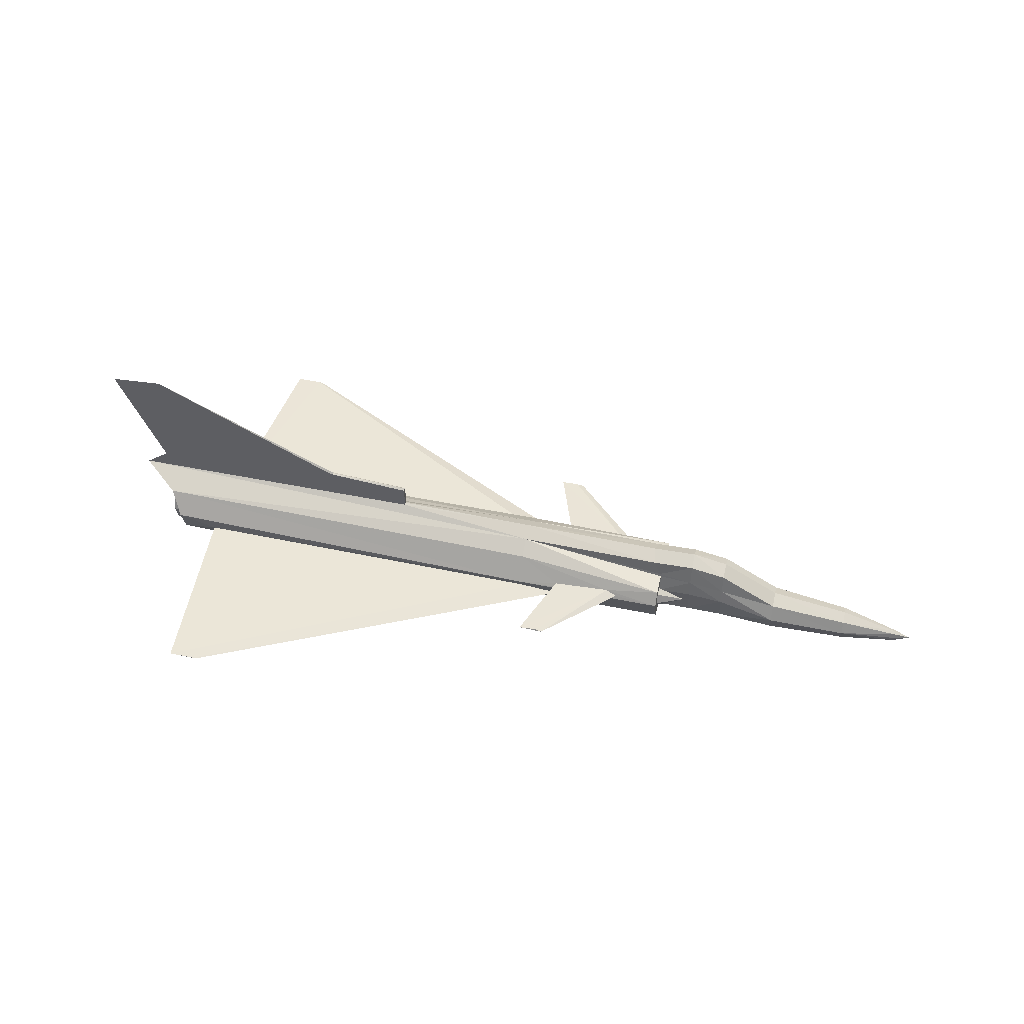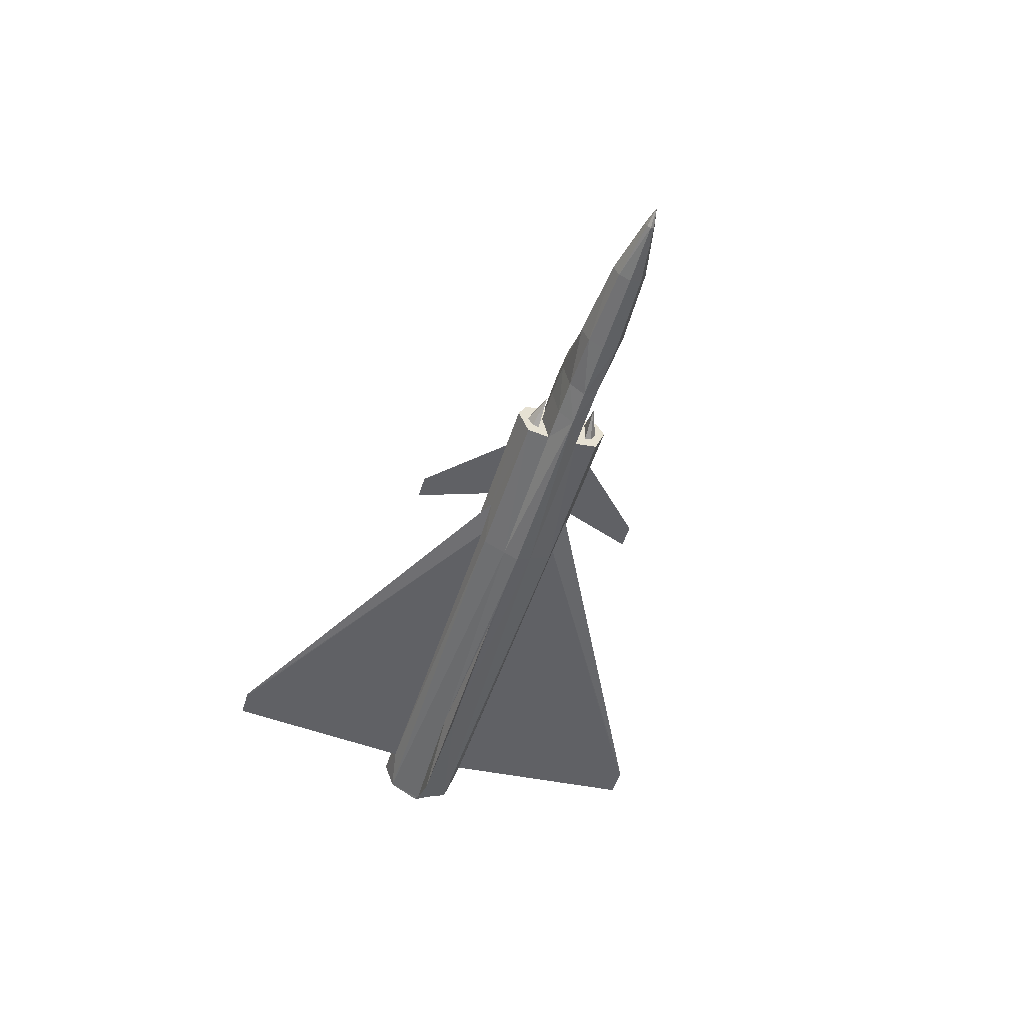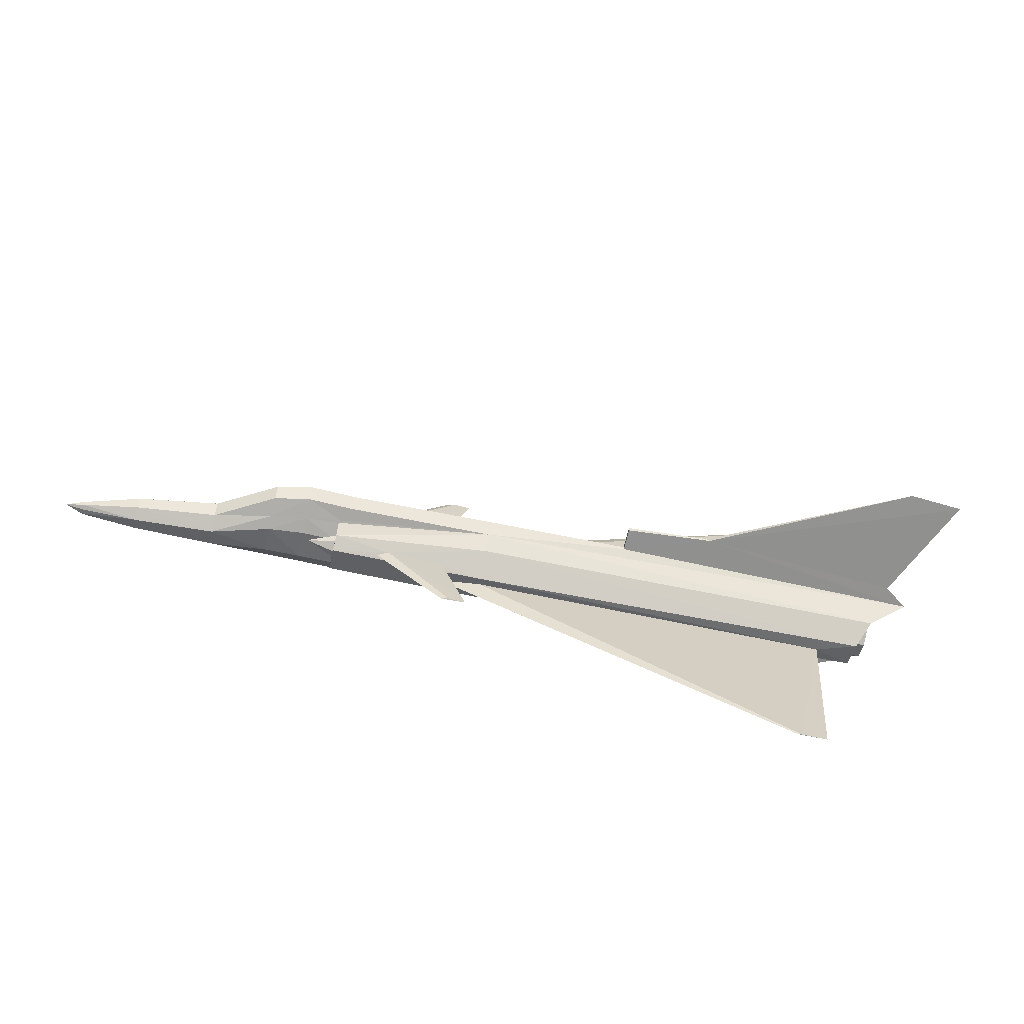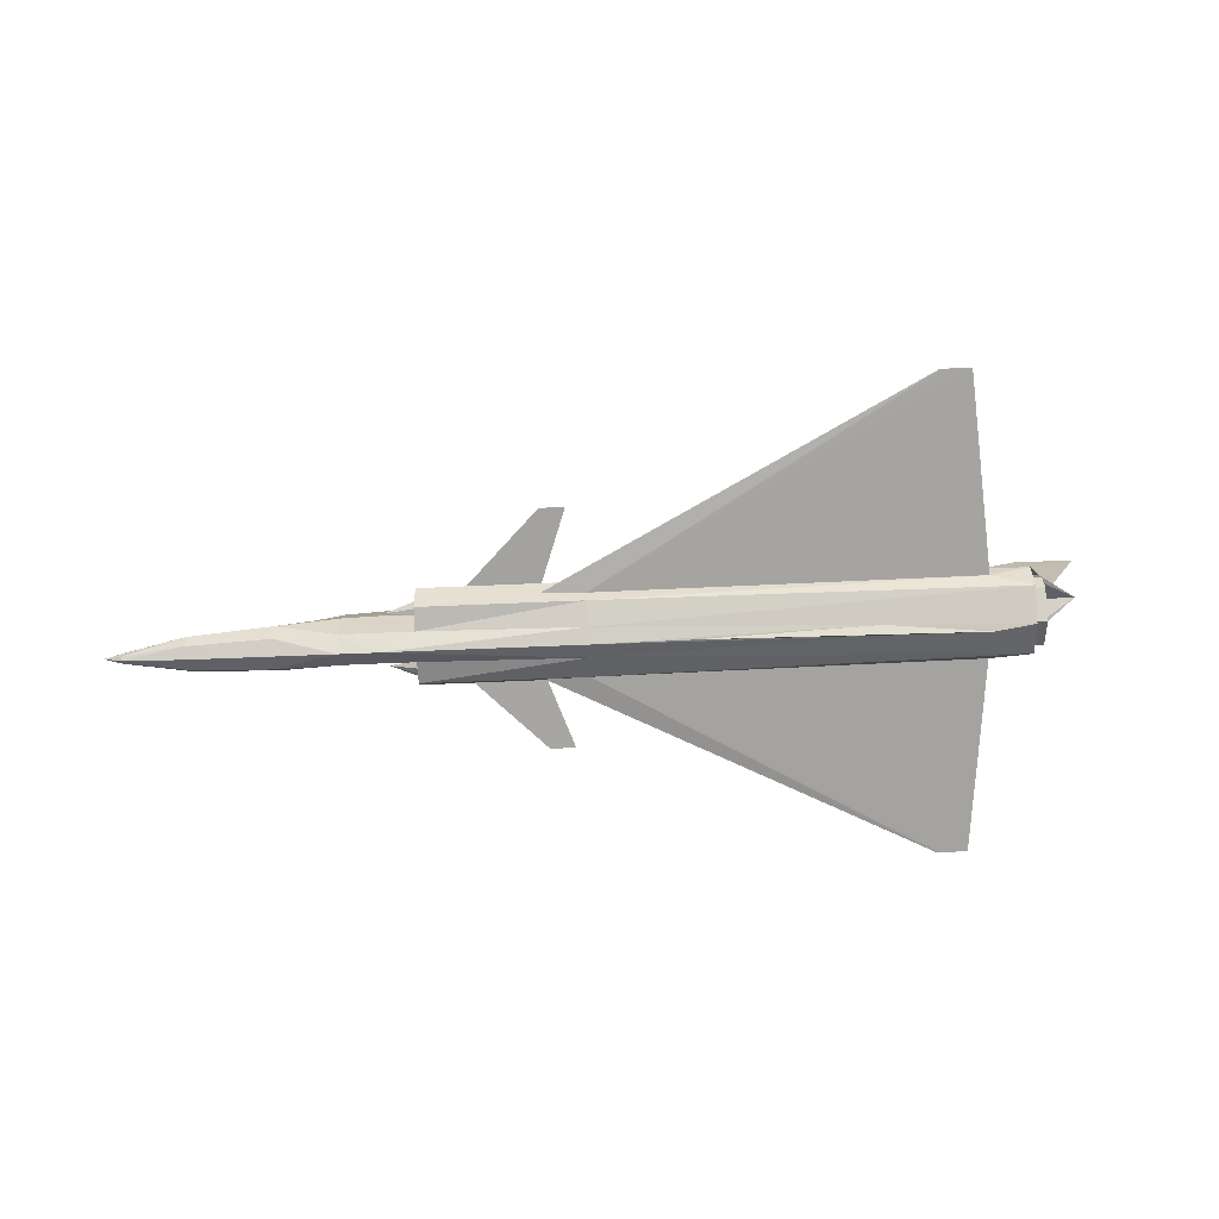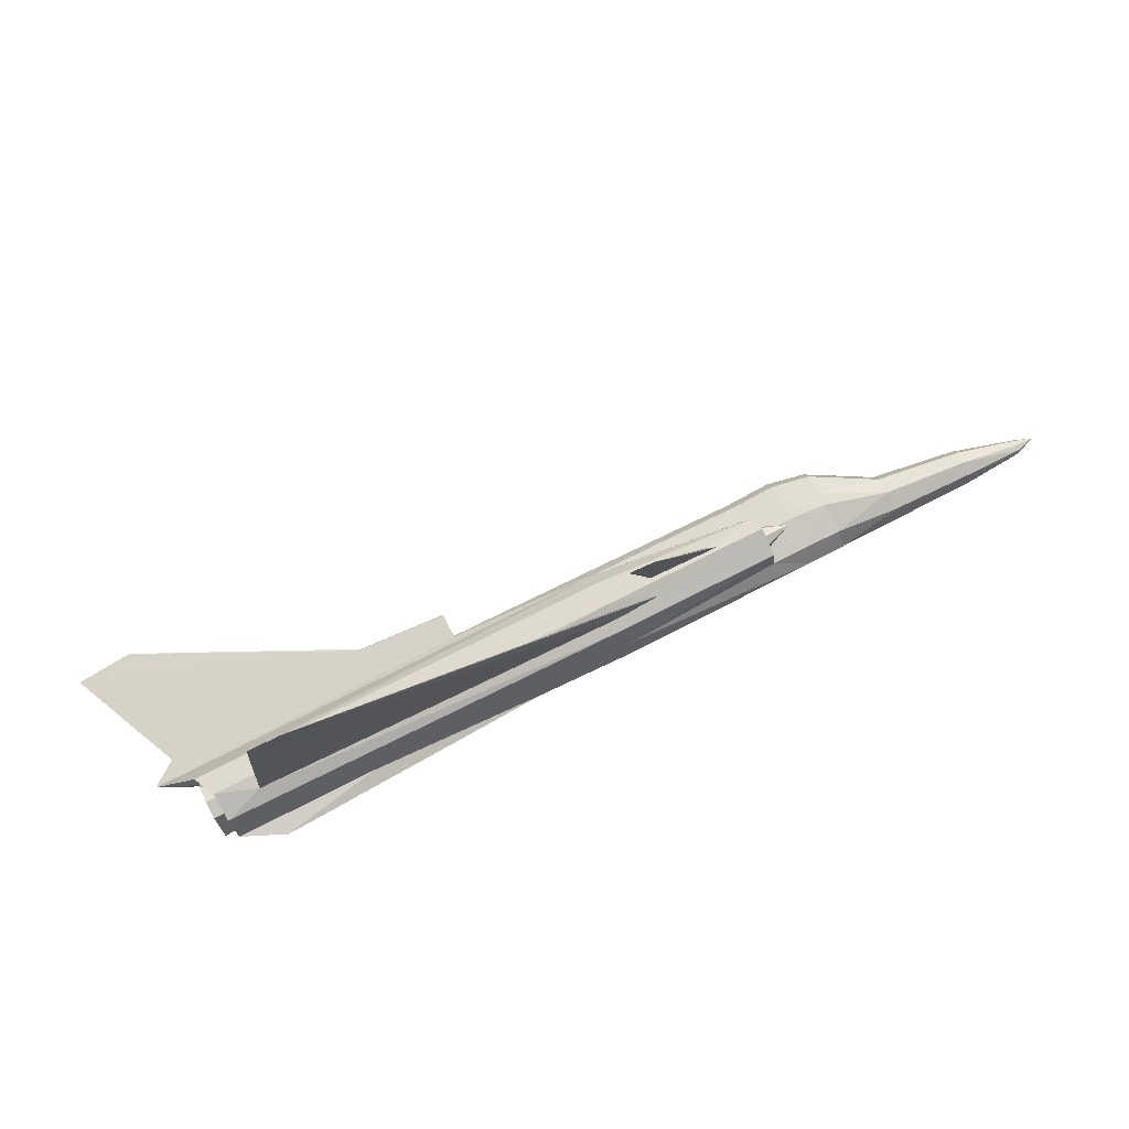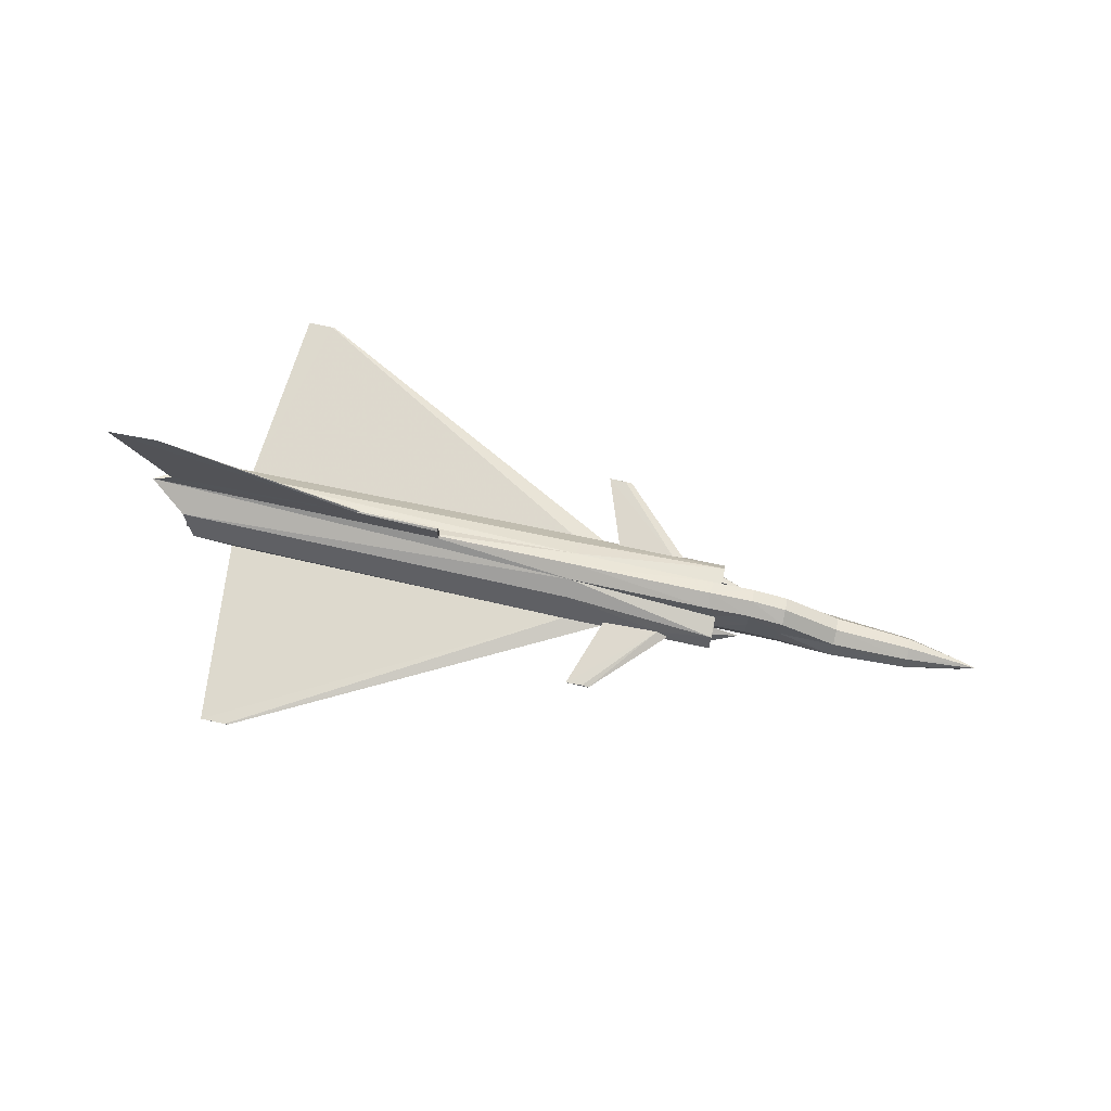
<metadata>
{"format":"obj","ext":"obj","renderer":"f3d","projection":"perspective","resolution":1024,"background":"white","views":[{"elev":45.9,"azim":13.1,"up":"+Y"},{"elev":-51.5,"azim":72.8,"up":"+Y"},{"elev":-65.8,"azim":167.2,"up":"+Z"},{"elev":-73.0,"azim":-177.8,"up":"+Y"},{"elev":77.3,"azim":-27.2,"up":"+Z"},{"elev":72.0,"azim":12.0,"up":"+Y"}]}
</metadata>
<code>
v 0.3706 0.1245 0.2625
v 0.3706 0.1477 0.2625
v 0.3706 0.1495 0.2648
v 0.3706 0.1256 0.2648
v 0.3706 0.1477 0.2671
v 0.3706 0.1245 0.2671
v 0.1425 0.025 0.2647
v 0.09946 0.0442 0.2646
v 0.2437 0.04187 0.2595
v 0.1664 0.02558 0.2647
v 0.42 0.03431 0.2648
v 0.2437 0.04187 0.27
v 0.6818 0.05758 0.2911
v 0.6818 0.05932 0.2975
v 0.6818 0.04769 0.3028
v 0.6818 0.04362 0.2801
v 0.6818 0.08201 0.2911
v 0.6818 0.07038 0.2911
v 0.6818 0.07445 0.2871
v 0.6818 0.09365 0.283
v 0.6818 0.06805 0.3028
v 0.6818 0.07852 0.2987
v 0.6818 0.08899 0.3051
v 0.6818 0.07445 0.3133
v 0.7109 0.06979 0.2912
v 0.7109 0.06979 0.2388
v 0.6818 0.08201 0.2388
v 0.6818 0.07038 0.2388
v 0.6818 0.05758 0.2388
v 0.6818 0.05932 0.2324
v 0.6818 0.06805 0.2272
v 0.6818 0.07852 0.2312
v 0.6818 0.07445 0.2167
v 0.6818 0.08899 0.2248
v 0.6818 0.09365 0.2469
v 0.6818 0.07445 0.2429
v 0.6818 0.04362 0.2498
v 0.6818 0.04769 0.2272
v 0.5619 0.07969 0.3853
v 0.5549 0.08143 0.3847
v 0.5369 0.08085 0.3853
v 0.6347 0.07852 0.3115
v 0.623 0.08317 0.3091
v 0.5631 0.08085 0.3103
v 0.1883 0.06979 0.5044
v 0.1848 0.06979 0.5044
v 0.52 0.06049 0.3068
v 0.5631 0.06223 0.308
v 0.1848 0.07038 0.5044
v 0.1581 0.07038 0.5044
v 0.1402 0.07038 0.306
v 0.52 0.06805 0.3097
v 0.1886 0.06979 0.02502
v 0.1851 0.06979 0.02501
v 0.1851 0.07038 0.02501
v 0.5201 0.06805 0.2201
v 0.5631 0.06223 0.2219
v 0.5201 0.06049 0.223
v 0.1584 0.07038 0.025
v 0.1402 0.07038 0.2234
v 0.537 0.08085 0.1445
v 0.562 0.07969 0.1445
v 0.5631 0.08085 0.2195
v 0.555 0.08143 0.1451
v 0.6231 0.08317 0.2207
v 0.6347 0.07852 0.2184
v 0.0884 0.09888 0.2926
v 0.08843 0.09888 0.2367
v 0.08843 0.08317 0.2315
v 0.08839 0.08317 0.2978
v 0.0884 0.0663 0.2931
v 0.08841 0.05118 0.2646
v 0.09946 0.05118 0.2646
v 0.09945 0.0663 0.2932
v 0.09945 0.08317 0.2978
v 0.09945 0.09888 0.2926
v 0.08841 0.1134 0.2646
v 0.09946 0.1134 0.2646
v 0.09948 0.09888 0.2367
v 0.08843 0.0663 0.2361
v 0.09948 0.08317 0.2315
v 0.09948 0.0663 0.2361
v 0.281 0.1547 0.2665
v 0.07329 0.1414 0.2646
v 0.04827 0.1239 0.2646
v 0.2845 0.1553 0.2648
v 0.0791 0.2548 0.2646
v 0.025 0.2513 0.2646
v 0.08027 0.2548 0.2646
v 0.281 0.1547 0.263
v 0.7539 0.1059 0.2801
v 0.7539 0.08608 0.2842
v 0.8144 0.07154 0.2802
v 0.7167 0.1128 0.2801
v 0.6702 0.1192 0.265
v 0.6731 0.1117 0.2801
v 0.7167 0.1204 0.265
v 0.7167 0.0919 0.2842
v 0.68 0.09656 0.2824
v 0.7167 0.1128 0.2499
v 0.6801 0.09656 0.2475
v 0.6731 0.1117 0.2498
v 0.8144 0.07852 0.265
v 0.8144 0.07154 0.2499
v 0.7539 0.1059 0.2499
v 0.7539 0.1128 0.265
v 0.7539 0.08608 0.2458
v 0.7167 0.0919 0.2458
v 0.5201 0.1146 0.28
v 0.7167 0.07503 0.2871
v 0.5201 0.04885 0.2271
v 0.5201 0.0378 0.2498
v 0.09948 0.05758 0.2309
v 0.5201 0.1146 0.2498
v 0.08723 0.1088 0.2931
v 0.5201 0.1024 0.2969
v 0.5201 0.03082 0.2649
v 0.7167 0.03024 0.265
v 0.5201 0.1024 0.2329
v 0.52 0.07619 0.3132
v 0.8144 0.05467 0.2429
v 0.7539 0.07154 0.2429
v 0.5201 0.1227 0.2649
v 0.7167 0.04362 0.2801
v 0.7539 0.04303 0.2801
v 0.7539 0.07154 0.2871
v 0.7539 0.03024 0.265
v 0.8144 0.03024 0.265
v 0.8144 0.03722 0.2802
v 0.8144 0.05467 0.2871
v 0.897 0.06049 0.2767
v 0.897 0.04769 0.282
v 0.897 0.03547 0.2767
v 0.9564 0.04827 0.2651
v 0.897 0.06572 0.2651
v 0.9564 0.04652 0.2686
v 0.9564 0.03605 0.2686
v 0.9564 0.04129 0.2698
v 0.9564 0.03373 0.2651
v 0.975 0.04129 0.2651
v 0.5201 0.0378 0.28
v 0.5201 0.04885 0.3027
v 0.09945 0.05758 0.2984
v 0.09944 0.08492 0.3083
v 0.09945 0.1053 0.2937
v 0.5201 0.07619 0.2166
v 0.7167 0.07503 0.2429
v 0.09949 0.08492 0.221
v 0.09946 0.1204 0.2646
v 0.09948 0.1053 0.2356
v 0.08726 0.1088 0.2361
v 0.9564 0.03605 0.2616
v 0.9564 0.04129 0.2605
v 0.9564 0.04652 0.2616
v 0.897 0.03024 0.2651
v 0.8971 0.03547 0.2535
v 0.8971 0.04769 0.2482
v 0.8971 0.06049 0.2535
v 0.8144 0.03722 0.2499
v 0.7539 0.04303 0.2499
v 0.7167 0.04362 0.2499
f 1 2 3
f 5 6 4
f 7 8 9
f 10 11 12
f 12 8 7
f 12 7 10
f 10 9 11
f 10 7 9
f 13 14 15
f 17 18 19
f 21 22 23
f 14 21 24
f 22 17 20
f 18 13 16
f 25 22 21
f 25 14 13
f 25 18 17
f 25 13 18
f 25 21 14
f 25 17 22
f 26 27 28
f 26 29 30
f 26 31 32
f 26 32 27
f 26 30 31
f 26 28 29
f 32 31 33
f 28 27 35
f 30 29 37
f 29 28 36
f 27 32 34
f 31 30 38
f 39 40 41
f 39 42 43
f 41 40 43
f 39 41 44
f 39 44 42
f 41 43 44
f 40 39 43
f 45 46 47
f 49 45 48
f 46 50 51
f 49 50 46
f 45 49 46
f 50 49 52
f 49 48 52
f 53 54 55
f 53 55 56
f 53 57 58
f 55 54 59
f 59 54 58
f 54 53 58
f 55 59 60
f 61 62 63
f 64 61 65
f 62 65 66
f 62 61 64
f 62 64 65
f 61 63 65
f 62 66 63
f 67 68 69
f 71 72 73
f 67 70 75
f 68 77 78
f 80 69 81
f 80 71 70
f 72 80 82
f 69 68 79
f 77 67 76
f 70 71 74
f 68 67 77
f 72 71 80
f 83 84 85
f 83 3 86
f 5 83 6
f 87 88 83
f 89 83 86
f 87 89 90
f 88 90 84
f 90 1 85
f 90 86 3
f 2 90 3
f 84 90 85
f 88 87 90
f 89 86 90
f 89 87 83
f 88 84 83
f 83 5 3
f 90 2 1
f 91 92 93
f 94 95 96
f 91 97 94
f 92 94 98
f 94 96 99
f 100 101 102
f 103 104 105
f 107 108 100
f 105 100 97
f 100 102 95
f 100 108 101
f 97 100 95
f 106 105 97
f 105 107 100
f 104 107 105
f 106 91 93
f 92 91 94
f 91 106 97
f 94 97 95
f 94 99 98
f 109 20 99
f 35 101 108
f 19 110 98
f 111 112 113
f 1 114 85
f 115 116 109
f 117 11 9
f 12 11 117
f 117 112 118
f 65 119 34
f 114 34 119
f 116 43 23
f 42 44 120
f 121 122 107
f 4 123 1
f 124 19 16
f 125 126 124
f 127 125 118
f 128 129 127
f 129 130 125
f 131 103 93
f 132 131 93
f 132 130 129
f 133 129 128
f 134 135 131
f 136 131 132
f 137 138 132
f 139 137 133
f 140 136 138
f 140 137 139
f 141 117 118
f 141 15 142
f 20 109 23
f 143 12 141
f 120 144 51
f 144 115 145
f 76 75 144
f 75 74 143
f 123 109 96
f 20 98 99
f 126 92 98
f 92 126 130
f 142 47 51
f 52 48 120
f 48 47 142
f 42 24 43
f 44 116 120
f 63 119 65
f 63 66 146
f 58 57 111
f 56 146 57
f 111 60 58
f 122 108 107
f 147 36 108
f 82 81 148
f 76 145 149
f 81 79 150
f 150 149 85
f 145 85 149
f 113 9 8
f 60 146 56
f 119 151 114
f 123 102 114
f 38 57 33
f 111 37 112
f 65 33 66
f 119 146 148
f 140 152 153
f 140 154 134
f 139 155 156
f 152 156 157
f 154 153 157
f 134 154 158
f 156 155 128
f 157 156 159
f 135 158 103
f 121 160 122
f 159 127 160
f 160 118 161
f 122 161 147
f 37 161 118
f 161 37 36
f 147 161 36
f 122 160 161
f 160 127 118
f 159 128 127
f 121 159 160
f 158 104 103
f 158 157 121
f 157 159 121
f 156 128 159
f 134 158 135
f 154 157 158
f 153 152 157
f 152 139 156
f 140 153 154
f 140 139 152
f 65 34 33
f 34 114 35
f 111 38 37
f 123 95 102
f 151 85 114
f 60 148 146
f 102 101 114
f 145 115 85
f 148 150 151
f 151 150 85
f 79 78 149
f 73 82 113
f 36 35 108
f 122 147 108
f 111 113 60
f 148 60 113
f 57 38 111
f 66 33 146
f 63 146 119
f 44 43 116
f 24 23 43
f 48 24 120
f 15 48 142
f 144 143 51
f 142 51 143
f 92 130 93
f 110 126 98
f 109 99 96
f 123 96 95
f 74 73 8
f 85 109 6
f 120 116 115
f 52 120 51
f 142 143 141
f 15 24 48
f 141 16 15
f 16 141 118
f 140 138 137
f 140 134 136
f 139 133 155
f 137 132 133
f 138 136 132
f 136 134 131
f 155 133 128
f 133 132 129
f 131 135 103
f 130 126 125
f 129 125 127
f 125 124 118
f 126 110 124
f 124 110 19
f 123 114 1
f 123 4 6
f 121 107 104
f 42 120 24
f 109 116 23
f 57 146 33
f 112 37 118
f 124 16 118
f 12 117 141
f 112 117 9
f 115 109 85
f 112 9 113
f 8 12 143
f 20 19 98
f 101 35 114
f 1 3 4
f 5 4 3
f 13 15 16
f 17 19 20
f 21 23 24
f 14 24 15
f 22 20 23
f 18 16 19
f 32 33 34
f 28 35 36
f 30 37 38
f 29 36 37
f 27 34 35
f 31 38 33
f 45 47 48
f 46 51 47
f 50 52 51
f 53 56 57
f 59 58 60
f 55 60 56
f 67 69 70
f 71 73 74
f 67 75 76
f 68 78 79
f 80 81 82
f 80 70 69
f 72 82 73
f 69 79 81
f 77 76 78
f 70 74 75
f 83 85 6
f 103 105 106
f 106 93 103
f 132 93 130
f 76 144 145
f 75 143 144
f 82 148 113
f 76 149 78
f 81 150 148
f 119 148 151
f 158 121 104
f 79 149 150
f 73 113 8
f 74 8 143
f 120 115 144
f 123 6 109

</code>
